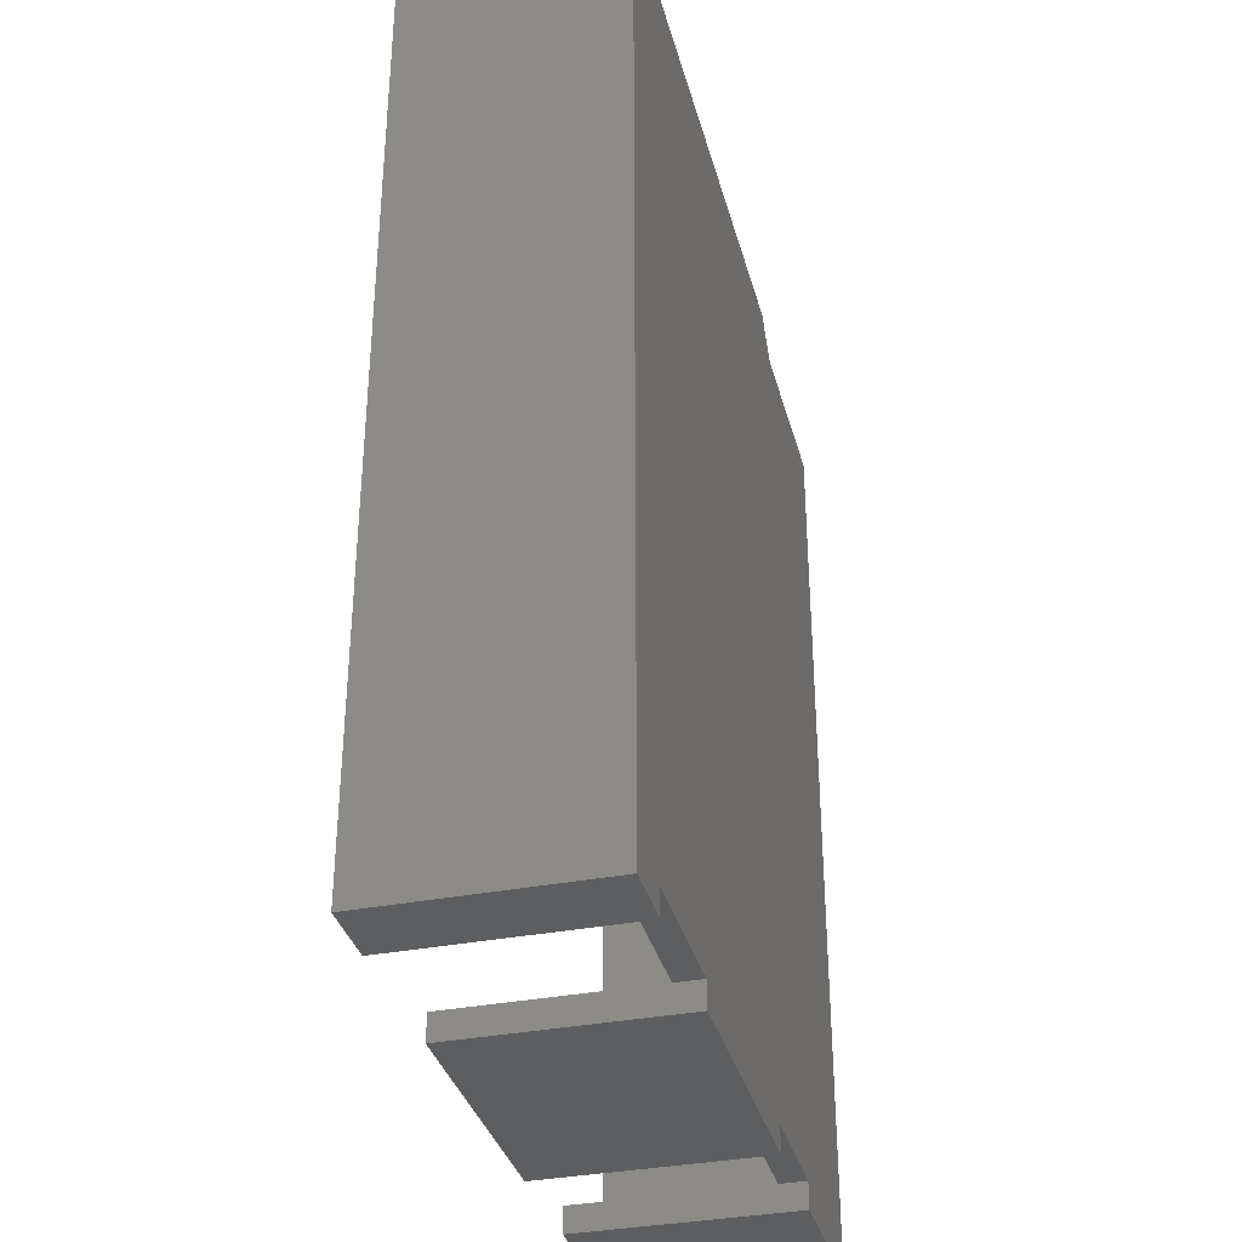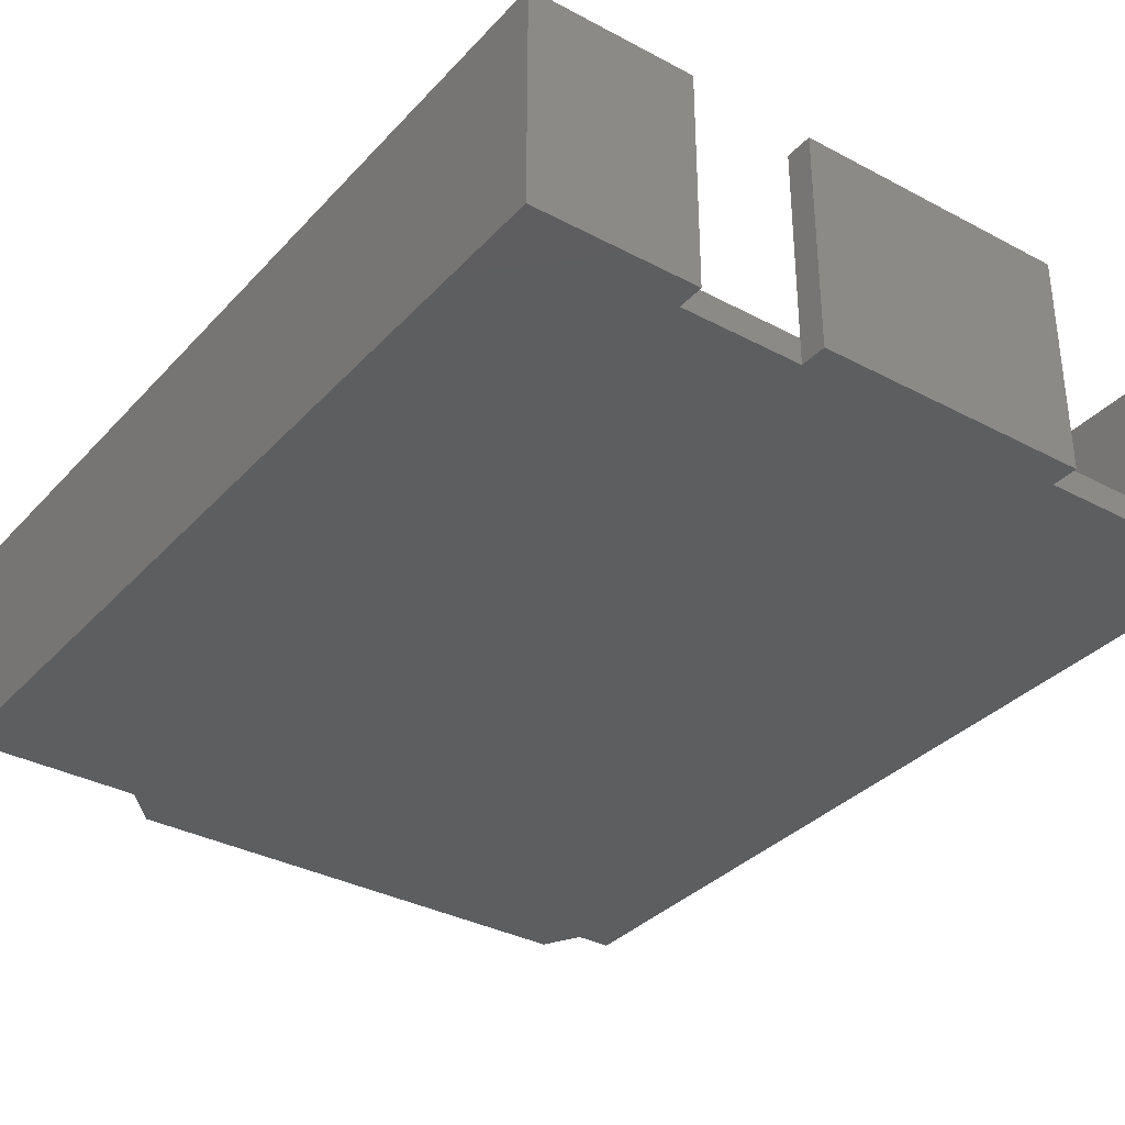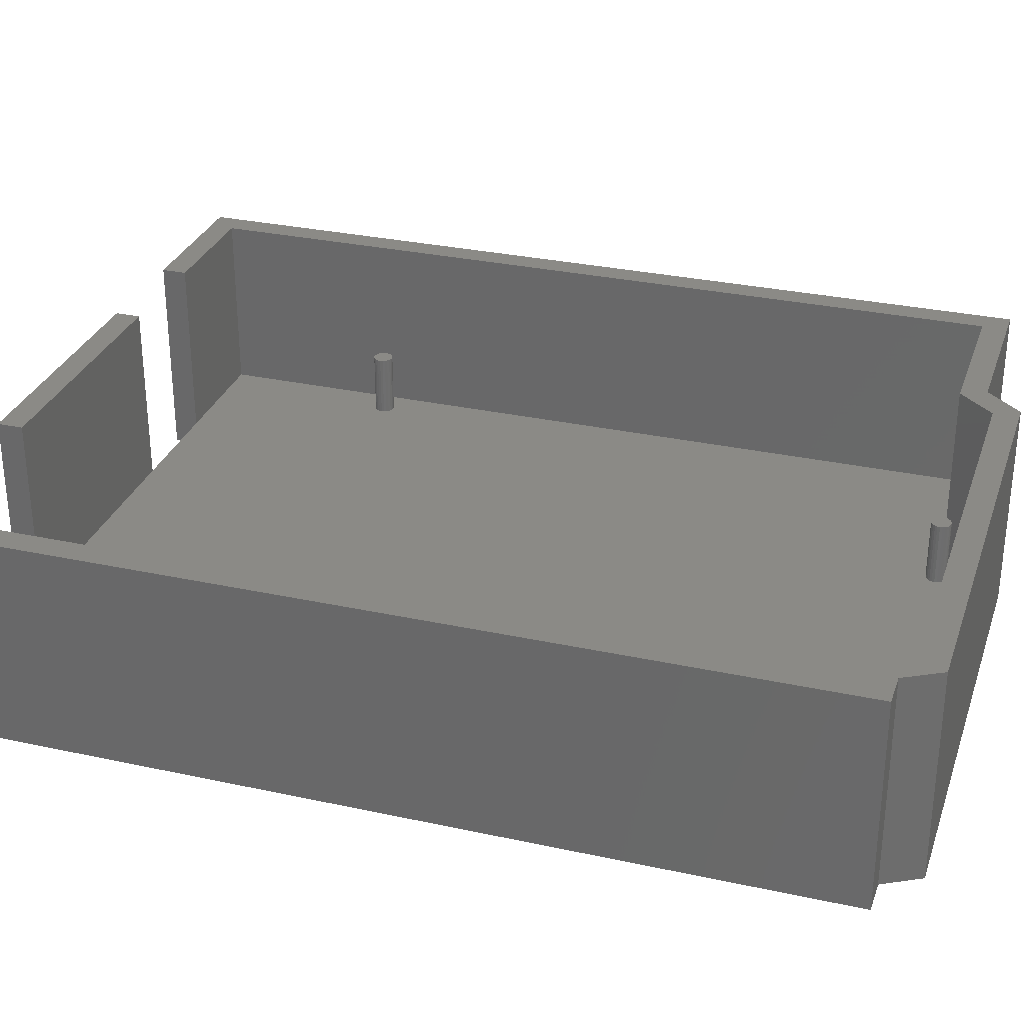
<metadata>
{"format":"stl","ext":"stl","renderer":"f3d","projection":"perspective","resolution":1024,"background":"white","views":[{"elev":-34.9,"azim":104.5,"up":"+Y"},{"elev":-34.3,"azim":-35.7,"up":"+Z"},{"elev":30.2,"azim":107.6,"up":"+Z"}]}
</metadata>
<code>
# stl→obj: 340 verts, 676 faces
v -71.04 -37.45 0
v -71.04 -37.45 -2
v -60.04 -37.45 0
v -60.04 -37.45 -2
v -71.04 -39.45 -2
v -71.04 -39.45 14.5
v -71.04 -37.45 14.5
v -91.32 -37.45 14.5
v -91.32 -39.45 14.5
v -91.32 -37.45 0
v -60.04 -37.45 14.5
v -60.04 -39.45 14.5
v -57.04 -37.45 14.5
v -55.04 -39.45 14.5
v -57.04 28.7 14.5
v -55.04 30.7 14.5
v -57.77 30.7 14.5
v -59.37 33.55 14.5
v -60.54 31.55 14.5
v -58.94 28.7 14.5
v -96.21 33.55 14.5
v -95.32 31.55 14.5
v -98.76 30.7 14.5
v -97.87 28.7 14.5
v -110.3 28.7 14.5
v -112.3 30.7 14.5
v -112.3 -39.45 14.5
v -110.3 -37.45 14.5
v -100.3 -39.45 14.5
v -100.3 -37.45 14.5
v -100.3 -37.45 0
v -110.3 -37.45 0
v -57.04 -37.45 0
v -57.04 28.7 0
v -58.94 28.7 0
v -60.54 31.55 0
v -95.32 31.55 0
v -97.87 28.7 0
v -110.3 28.7 0
v -60.08 -23.55 0
v -60 -23.35 0
v -93.92 28 0
v -93.75 28.13 0
v -63.6 28.13 0
v -93.63 28.3 0
v -63.73 28.3 0
v -93.55 28.49 0
v -63.81 28.49 0
v -93.52 28.7 0
v -63.84 28.7 0
v -93.55 28.9 0
v -63.81 28.9 0
v -93.63 29.1 0
v -63.73 29.1 0
v -93.75 29.26 0
v -63.6 29.26 0
v -63.44 29.39 0
v -63.25 29.47 0
v -63.04 29.5 0
v -60 -24.15 0
v -60.08 -23.96 0
v -60.11 -23.75 0
v -59.1 -24.53 0
v -59.31 -24.55 0
v -59.52 -24.53 0
v -58.51 -23.75 0
v -58.54 -23.96 0
v -58.62 -24.15 0
v -59.31 -22.95 0
v -59.1 -22.98 0
v -58.91 -23.06 0
v -62.27 28.9 0
v -62.24 28.7 0
v -62.27 28.49 0
v -95.01 29.1 0
v -94.88 29.26 0
v -94.72 29.39 0
v -108 -21.88 0
v -107.8 -21.96 0
v -94.53 27.92 0
v -107.7 -22.09 0
v -94.32 27.9 0
v -94.11 27.92 0
v -107.5 -22.25 0
v -109 -22.65 0
v -109 -22.45 0
v -108.9 -22.25 0
v -107.8 -23.35 0
v -108 -23.43 0
v -108.2 -23.45 0
v -107.4 -22.65 0
v -107.4 -22.86 0
v -107.5 -23.05 0
v -62.83 29.47 0
v -62.64 29.39 0
v -62.47 29.26 0
v -62.35 29.1 0
v -62.35 28.3 0
v -62.47 28.13 0
v -62.64 28 0
v -62.83 27.92 0
v -63.04 27.9 0
v -59.52 -22.98 0
v -63.25 27.92 0
v -59.71 -23.06 0
v -63.44 28 0
v -59.87 -23.19 0
v -95.09 28.49 0
v -95.12 28.7 0
v -95.09 28.9 0
v -94.53 29.47 0
v -94.32 29.5 0
v -94.11 29.47 0
v -93.92 29.39 0
v -94.72 28 0
v -94.88 28.13 0
v -95.01 28.3 0
v -58.74 -23.19 0
v -58.62 -23.35 0
v -58.54 -23.55 0
v -58.74 -24.32 0
v -58.91 -24.45 0
v -59.71 -24.45 0
v -59.87 -24.32 0
v -108.8 -22.09 0
v -108.6 -21.96 0
v -108.4 -21.88 0
v -108.2 -21.85 0
v -107.4 -22.45 0
v -107.7 -23.22 0
v -108.4 -23.43 0
v -108.6 -23.35 0
v -108.8 -23.22 0
v -108.9 -23.05 0
v -109 -22.86 0
v -109 -22.45 5
v -109 -22.45 2.5
v -109 -22.65 5
v -109 -22.65 2.5
v -109 -22.86 5
v -109 -22.86 2.5
v -108.9 -23.05 5
v -108.9 -23.05 2.5
v -108.8 -23.22 5
v -108.8 -23.22 2.5
v -108.6 -23.35 5
v -108.6 -23.35 2.5
v -108.4 -23.43 5
v -108.4 -23.43 2.5
v -108.2 -23.45 5
v -108.2 -23.45 2.5
v -108 -23.43 5
v -108 -23.43 2.5
v -107.8 -23.35 5
v -107.8 -23.35 2.5
v -107.7 -23.22 5
v -107.7 -23.22 2.5
v -107.5 -23.05 5
v -107.5 -23.05 2.5
v -107.4 -22.86 5
v -107.4 -22.86 2.5
v -107.4 -22.65 5
v -107.4 -22.65 2.5
v -107.4 -22.45 5
v -107.4 -22.45 2.5
v -107.5 -22.25 5
v -107.5 -22.25 2.5
v -107.7 -22.09 5
v -107.7 -22.09 2.5
v -107.8 -21.96 5
v -107.8 -21.96 2.5
v -108 -21.88 5
v -108 -21.88 2.5
v -108.2 -21.85 5
v -108.2 -21.85 2.5
v -108.4 -21.88 5
v -108.4 -21.88 2.5
v -108.6 -21.96 5
v -108.6 -21.96 2.5
v -108.8 -22.09 5
v -108.8 -22.09 2.5
v -108.9 -22.25 5
v -108.9 -22.25 2.5
v -60.08 -23.55 5
v -60.08 -23.55 2.5
v -60.11 -23.75 5
v -60.11 -23.75 2.5
v -60.08 -23.96 5
v -60.08 -23.96 2.5
v -60 -24.15 5
v -60 -24.15 2.5
v -59.87 -24.32 5
v -59.87 -24.32 2.5
v -59.71 -24.45 5
v -59.71 -24.45 2.5
v -59.52 -24.53 5
v -59.52 -24.53 2.5
v -59.31 -24.55 5
v -59.31 -24.55 2.5
v -59.1 -24.53 5
v -59.1 -24.53 2.5
v -58.91 -24.45 5
v -58.91 -24.45 2.5
v -58.74 -24.32 5
v -58.74 -24.32 2.5
v -58.62 -24.15 5
v -58.62 -24.15 2.5
v -58.54 -23.96 5
v -58.54 -23.96 2.5
v -58.51 -23.75 5
v -58.51 -23.75 2.5
v -58.54 -23.55 5
v -58.54 -23.55 2.5
v -58.62 -23.35 5
v -58.62 -23.35 2.5
v -58.74 -23.19 5
v -58.74 -23.19 2.5
v -58.91 -23.06 5
v -58.91 -23.06 2.5
v -59.1 -22.98 5
v -59.1 -22.98 2.5
v -59.31 -22.95 5
v -59.31 -22.95 2.5
v -59.52 -22.98 5
v -59.52 -22.98 2.5
v -59.71 -23.06 5
v -59.71 -23.06 2.5
v -59.87 -23.19 5
v -59.87 -23.19 2.5
v -60 -23.35 5
v -60 -23.35 2.5
v -95.09 28.9 5
v -95.09 28.9 2.5
v -95.12 28.7 5
v -95.12 28.7 2.5
v -95.09 28.49 5
v -95.09 28.49 2.5
v -95.01 28.3 5
v -95.01 28.3 2.5
v -94.88 28.13 5
v -94.88 28.13 2.5
v -94.72 28 5
v -94.72 28 2.5
v -94.53 27.92 5
v -94.53 27.92 2.5
v -94.32 27.9 5
v -94.32 27.9 2.5
v -94.11 27.92 5
v -94.11 27.92 2.5
v -93.92 28 5
v -93.92 28 2.5
v -93.75 28.13 5
v -93.75 28.13 2.5
v -93.63 28.3 5
v -93.63 28.3 2.5
v -93.55 28.49 5
v -93.55 28.49 2.5
v -93.52 28.7 5
v -93.52 28.7 2.5
v -93.55 28.9 5
v -93.55 28.9 2.5
v -93.63 29.1 5
v -93.63 29.1 2.5
v -93.75 29.26 5
v -93.75 29.26 2.5
v -93.92 29.39 5
v -93.92 29.39 2.5
v -94.11 29.47 5
v -94.11 29.47 2.5
v -94.32 29.5 5
v -94.32 29.5 2.5
v -94.53 29.47 5
v -94.53 29.47 2.5
v -94.72 29.39 5
v -94.72 29.39 2.5
v -94.88 29.26 5
v -94.88 29.26 2.5
v -95.01 29.1 5
v -95.01 29.1 2.5
v -63.81 28.9 5
v -63.81 28.9 2.5
v -63.84 28.7 5
v -63.84 28.7 2.5
v -63.81 28.49 5
v -63.81 28.49 2.5
v -63.73 28.3 5
v -63.73 28.3 2.5
v -63.6 28.13 5
v -63.6 28.13 2.5
v -63.44 28 5
v -63.44 28 2.5
v -63.25 27.92 5
v -63.25 27.92 2.5
v -63.04 27.9 5
v -63.04 27.9 2.5
v -62.83 27.92 5
v -62.83 27.92 2.5
v -62.64 28 5
v -62.64 28 2.5
v -62.47 28.13 5
v -62.47 28.13 2.5
v -62.35 28.3 5
v -62.35 28.3 2.5
v -62.27 28.49 5
v -62.27 28.49 2.5
v -62.24 28.7 5
v -62.24 28.7 2.5
v -62.27 28.9 5
v -62.27 28.9 2.5
v -62.35 29.1 5
v -62.35 29.1 2.5
v -62.47 29.26 5
v -62.47 29.26 2.5
v -62.64 29.39 5
v -62.64 29.39 2.5
v -62.83 29.47 5
v -62.83 29.47 2.5
v -63.04 29.5 5
v -63.04 29.5 2.5
v -63.25 29.47 5
v -63.25 29.47 2.5
v -63.44 29.39 5
v -63.44 29.39 2.5
v -63.6 29.26 5
v -63.6 29.26 2.5
v -63.73 29.1 5
v -63.73 29.1 2.5
v -112.3 -39.45 -2
v -100.3 -39.45 -2
v -100.3 -37.45 -2
v -91.32 -37.45 -2
v -91.32 -39.45 -2
v -60.04 -39.45 -2
v -55.04 -39.45 -2
v -55.04 30.7 -2
v -57.77 30.7 -2
v -59.37 33.55 -2
v -96.21 33.55 -2
v -98.76 30.7 -2
v -112.3 30.7 -2
f 1 2 3
f 3 2 4
f 2 1 5
f 5 1 6
f 6 1 7
f 7 8 6
f 6 8 9
f 1 10 7
f 7 10 8
f 11 12 13
f 13 12 14
f 13 14 15
f 15 14 16
f 15 16 17
f 18 19 17
f 17 19 20
f 17 20 15
f 18 21 19
f 19 21 22
f 22 21 23
f 22 23 24
f 24 23 25
f 25 23 26
f 25 26 27
f 25 27 28
f 28 27 29
f 28 29 30
f 31 32 30
f 30 32 28
f 11 13 3
f 3 13 33
f 34 33 15
f 15 33 13
f 35 34 20
f 20 34 15
f 36 35 19
f 19 35 20
f 37 36 22
f 22 36 19
f 38 37 24
f 24 37 22
f 39 38 25
f 25 38 24
f 32 39 28
f 28 39 25
f 1 40 10
f 10 40 41
f 10 41 42
f 42 41 43
f 43 41 44
f 43 44 45
f 45 44 46
f 45 46 47
f 47 46 48
f 47 48 49
f 49 48 50
f 49 50 51
f 51 50 52
f 51 52 53
f 53 52 54
f 53 54 55
f 55 54 56
f 55 56 37
f 37 56 57
f 37 57 36
f 36 57 58
f 36 58 59
f 3 60 1
f 1 60 61
f 1 61 62
f 33 63 3
f 3 63 64
f 3 64 65
f 34 66 33
f 33 66 67
f 33 67 68
f 35 69 34
f 34 69 70
f 34 70 71
f 36 72 35
f 35 72 73
f 35 73 74
f 38 75 37
f 37 75 76
f 37 76 77
f 39 78 38
f 38 78 79
f 38 79 80
f 80 79 81
f 80 81 82
f 82 81 83
f 83 81 84
f 83 84 42
f 42 84 10
f 32 85 39
f 39 85 86
f 39 86 87
f 31 88 32
f 32 88 89
f 32 89 90
f 10 91 31
f 31 91 92
f 31 92 93
f 59 94 36
f 36 94 95
f 36 95 96
f 96 97 36
f 36 97 72
f 74 98 35
f 35 98 99
f 35 99 100
f 100 101 35
f 35 101 69
f 101 102 69
f 69 102 103
f 103 102 104
f 103 104 105
f 105 104 106
f 105 106 107
f 107 106 44
f 107 44 41
f 108 109 38
f 38 109 110
f 38 110 75
f 77 111 37
f 37 111 112
f 37 112 113
f 113 114 37
f 37 114 55
f 80 115 38
f 38 115 116
f 38 116 117
f 117 108 38
f 62 40 1
f 71 118 34
f 34 118 119
f 34 119 120
f 120 66 34
f 68 121 33
f 33 121 122
f 33 122 63
f 65 123 3
f 3 123 124
f 3 124 60
f 87 125 39
f 39 125 126
f 39 126 127
f 127 128 39
f 39 128 78
f 84 129 10
f 10 129 91
f 93 130 31
f 31 130 88
f 90 131 32
f 32 131 132
f 32 132 133
f 133 134 32
f 32 134 135
f 32 135 85
f 136 137 138
f 138 137 139
f 138 139 140
f 140 139 141
f 140 141 142
f 142 141 143
f 142 143 144
f 144 143 145
f 144 145 146
f 146 145 147
f 146 147 148
f 148 147 149
f 148 149 150
f 150 149 151
f 150 151 152
f 152 151 153
f 152 153 154
f 154 153 155
f 154 155 156
f 156 155 157
f 156 157 158
f 158 157 159
f 158 159 160
f 160 159 161
f 160 161 162
f 162 161 163
f 162 163 164
f 164 163 165
f 164 165 166
f 166 165 167
f 166 167 168
f 168 167 169
f 168 169 170
f 170 169 171
f 170 171 172
f 172 171 173
f 172 173 174
f 174 173 175
f 174 175 176
f 176 175 177
f 176 177 178
f 178 177 179
f 178 179 180
f 180 179 181
f 180 181 182
f 182 181 183
f 182 183 136
f 136 183 137
f 135 141 85
f 85 141 139
f 85 139 86
f 86 139 137
f 86 137 87
f 87 137 183
f 87 183 125
f 125 183 181
f 125 181 126
f 126 181 179
f 126 179 127
f 127 179 177
f 127 177 128
f 128 177 175
f 128 175 78
f 78 175 173
f 78 173 79
f 79 173 171
f 79 171 81
f 81 171 169
f 81 169 84
f 84 169 167
f 84 167 129
f 129 167 165
f 129 165 91
f 91 165 163
f 91 163 92
f 92 163 161
f 92 161 93
f 93 161 159
f 93 159 130
f 130 159 157
f 130 157 88
f 88 157 155
f 88 155 89
f 89 155 153
f 89 153 90
f 90 153 151
f 90 151 131
f 131 151 149
f 131 149 132
f 132 149 147
f 132 147 133
f 133 147 145
f 133 145 134
f 134 145 143
f 134 143 135
f 135 143 141
f 140 160 138
f 138 160 162
f 138 162 136
f 136 162 164
f 136 164 182
f 182 164 166
f 182 166 180
f 180 166 168
f 180 168 178
f 178 168 170
f 178 170 176
f 176 170 172
f 176 172 174
f 160 140 158
f 158 140 142
f 158 142 156
f 156 142 144
f 156 144 154
f 154 144 146
f 154 146 152
f 152 146 148
f 152 148 150
f 184 185 186
f 186 185 187
f 186 187 188
f 188 187 189
f 188 189 190
f 190 189 191
f 190 191 192
f 192 191 193
f 192 193 194
f 194 193 195
f 194 195 196
f 196 195 197
f 196 197 198
f 198 197 199
f 198 199 200
f 200 199 201
f 200 201 202
f 202 201 203
f 202 203 204
f 204 203 205
f 204 205 206
f 206 205 207
f 206 207 208
f 208 207 209
f 208 209 210
f 210 209 211
f 210 211 212
f 212 211 213
f 212 213 214
f 214 213 215
f 214 215 216
f 216 215 217
f 216 217 218
f 218 217 219
f 218 219 220
f 220 219 221
f 220 221 222
f 222 221 223
f 222 223 224
f 224 223 225
f 224 225 226
f 226 225 227
f 226 227 228
f 228 227 229
f 228 229 230
f 230 229 231
f 230 231 184
f 184 231 185
f 61 189 62
f 62 189 187
f 62 187 40
f 40 187 185
f 40 185 41
f 41 185 231
f 41 231 107
f 107 231 229
f 107 229 105
f 105 229 227
f 105 227 103
f 103 227 225
f 103 225 69
f 69 225 223
f 69 223 70
f 70 223 221
f 70 221 71
f 71 221 219
f 71 219 118
f 118 219 217
f 118 217 119
f 119 217 215
f 119 215 120
f 120 215 213
f 120 213 66
f 66 213 211
f 66 211 67
f 67 211 209
f 67 209 68
f 68 209 207
f 68 207 121
f 121 207 205
f 121 205 122
f 122 205 203
f 122 203 63
f 63 203 201
f 63 201 64
f 64 201 199
f 64 199 65
f 65 199 197
f 65 197 123
f 123 197 195
f 123 195 124
f 124 195 193
f 124 193 60
f 60 193 191
f 60 191 61
f 61 191 189
f 188 208 186
f 186 208 210
f 186 210 184
f 184 210 212
f 184 212 230
f 230 212 214
f 230 214 228
f 228 214 216
f 228 216 226
f 226 216 218
f 226 218 224
f 224 218 220
f 224 220 222
f 208 188 206
f 206 188 190
f 206 190 204
f 204 190 192
f 204 192 202
f 202 192 194
f 202 194 200
f 200 194 196
f 200 196 198
f 232 233 234
f 234 233 235
f 234 235 236
f 236 235 237
f 236 237 238
f 238 237 239
f 238 239 240
f 240 239 241
f 240 241 242
f 242 241 243
f 242 243 244
f 244 243 245
f 244 245 246
f 246 245 247
f 246 247 248
f 248 247 249
f 248 249 250
f 250 249 251
f 250 251 252
f 252 251 253
f 252 253 254
f 254 253 255
f 254 255 256
f 256 255 257
f 256 257 258
f 258 257 259
f 258 259 260
f 260 259 261
f 260 261 262
f 262 261 263
f 262 263 264
f 264 263 265
f 264 265 266
f 266 265 267
f 266 267 268
f 268 267 269
f 268 269 270
f 270 269 271
f 270 271 272
f 272 271 273
f 272 273 274
f 274 273 275
f 274 275 276
f 276 275 277
f 276 277 278
f 278 277 279
f 278 279 232
f 232 279 233
f 108 237 109
f 109 237 235
f 109 235 110
f 110 235 233
f 110 233 75
f 75 233 279
f 75 279 76
f 76 279 277
f 76 277 77
f 77 277 275
f 77 275 111
f 111 275 273
f 111 273 112
f 112 273 271
f 112 271 113
f 113 271 269
f 113 269 114
f 114 269 267
f 114 267 55
f 55 267 265
f 55 265 53
f 53 265 263
f 53 263 51
f 51 263 261
f 51 261 49
f 49 261 259
f 49 259 47
f 47 259 257
f 47 257 45
f 45 257 255
f 45 255 43
f 43 255 253
f 43 253 42
f 42 253 251
f 42 251 83
f 83 251 249
f 83 249 82
f 82 249 247
f 82 247 80
f 80 247 245
f 80 245 115
f 115 245 243
f 115 243 116
f 116 243 241
f 116 241 117
f 117 241 239
f 117 239 108
f 108 239 237
f 236 256 234
f 234 256 258
f 234 258 232
f 232 258 260
f 232 260 278
f 278 260 262
f 278 262 276
f 276 262 264
f 276 264 274
f 274 264 266
f 274 266 272
f 272 266 268
f 272 268 270
f 256 236 254
f 254 236 238
f 254 238 252
f 252 238 240
f 252 240 250
f 250 240 242
f 250 242 248
f 248 242 244
f 248 244 246
f 280 281 282
f 282 281 283
f 282 283 284
f 284 283 285
f 284 285 286
f 286 285 287
f 286 287 288
f 288 287 289
f 288 289 290
f 290 289 291
f 290 291 292
f 292 291 293
f 292 293 294
f 294 293 295
f 294 295 296
f 296 295 297
f 296 297 298
f 298 297 299
f 298 299 300
f 300 299 301
f 300 301 302
f 302 301 303
f 302 303 304
f 304 303 305
f 304 305 306
f 306 305 307
f 306 307 308
f 308 307 309
f 308 309 310
f 310 309 311
f 310 311 312
f 312 311 313
f 312 313 314
f 314 313 315
f 314 315 316
f 316 315 317
f 316 317 318
f 318 317 319
f 318 319 320
f 320 319 321
f 320 321 322
f 322 321 323
f 322 323 324
f 324 323 325
f 324 325 326
f 326 325 327
f 326 327 280
f 280 327 281
f 48 285 50
f 50 285 283
f 50 283 52
f 52 283 281
f 52 281 54
f 54 281 327
f 54 327 56
f 56 327 325
f 56 325 57
f 57 325 323
f 57 323 58
f 58 323 321
f 58 321 59
f 59 321 319
f 59 319 94
f 94 319 317
f 94 317 95
f 95 317 315
f 95 315 96
f 96 315 313
f 96 313 97
f 97 313 311
f 97 311 72
f 72 311 309
f 72 309 73
f 73 309 307
f 73 307 74
f 74 307 305
f 74 305 98
f 98 305 303
f 98 303 99
f 99 303 301
f 99 301 100
f 100 301 299
f 100 299 101
f 101 299 297
f 101 297 102
f 102 297 295
f 102 295 104
f 104 295 293
f 104 293 106
f 106 293 291
f 106 291 44
f 44 291 289
f 44 289 46
f 46 289 287
f 46 287 48
f 48 287 285
f 284 304 282
f 282 304 306
f 282 306 280
f 280 306 308
f 280 308 326
f 326 308 310
f 326 310 324
f 324 310 312
f 324 312 322
f 322 312 314
f 322 314 320
f 320 314 316
f 320 316 318
f 304 284 302
f 302 284 286
f 302 286 300
f 300 286 288
f 300 288 298
f 298 288 290
f 298 290 296
f 296 290 292
f 296 292 294
f 328 329 27
f 27 329 29
f 30 29 31
f 31 29 329
f 31 329 330
f 10 31 331
f 331 31 330
f 331 332 10
f 10 332 9
f 10 9 8
f 332 5 9
f 9 5 6
f 4 333 3
f 3 333 12
f 3 12 11
f 333 334 12
f 12 334 14
f 334 335 14
f 14 335 16
f 335 336 16
f 16 336 17
f 336 337 17
f 17 337 18
f 337 338 18
f 18 338 21
f 338 339 21
f 21 339 23
f 339 340 23
f 23 340 26
f 340 328 26
f 26 328 27
f 329 328 330
f 330 328 340
f 330 340 339
f 338 336 339
f 339 336 2
f 339 2 331
f 331 2 332
f 332 2 5
f 338 337 336
f 2 336 4
f 4 336 335
f 4 335 334
f 334 333 4
f 331 330 339

</code>
